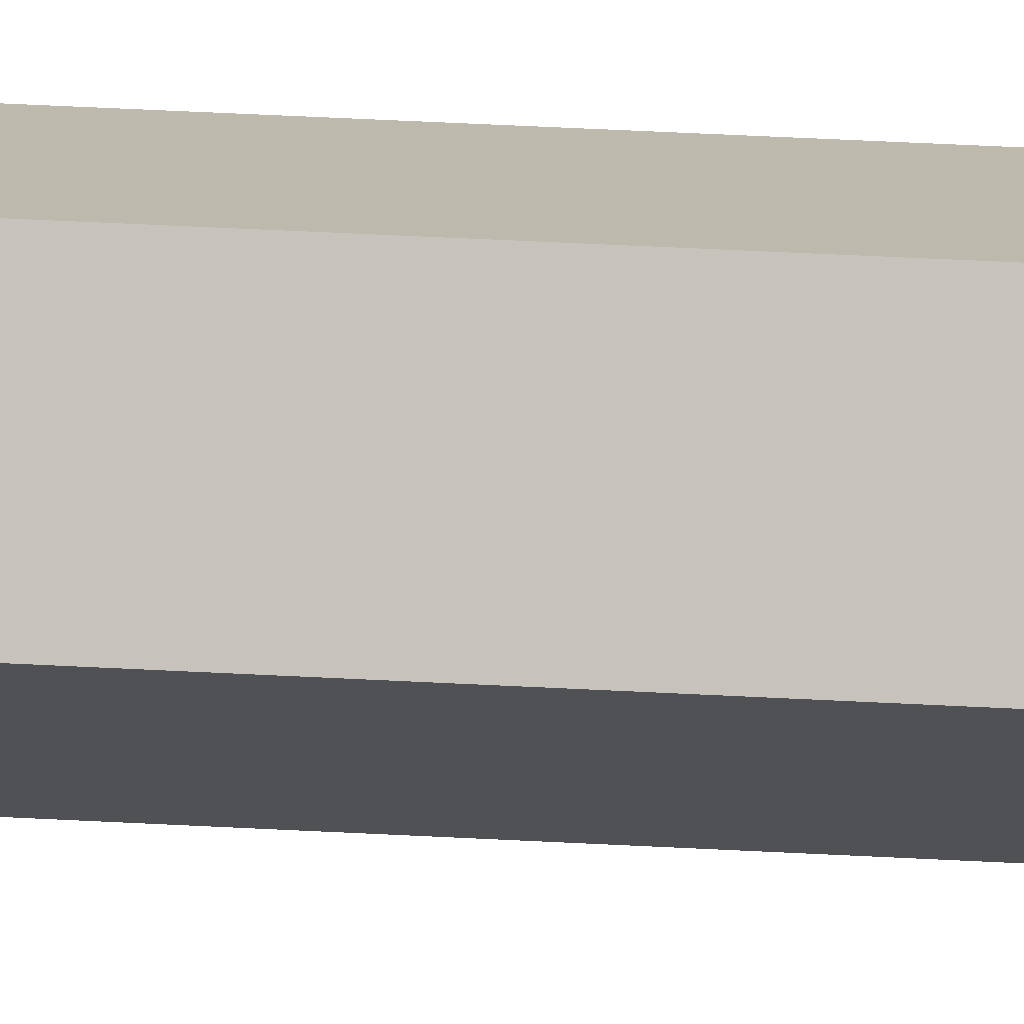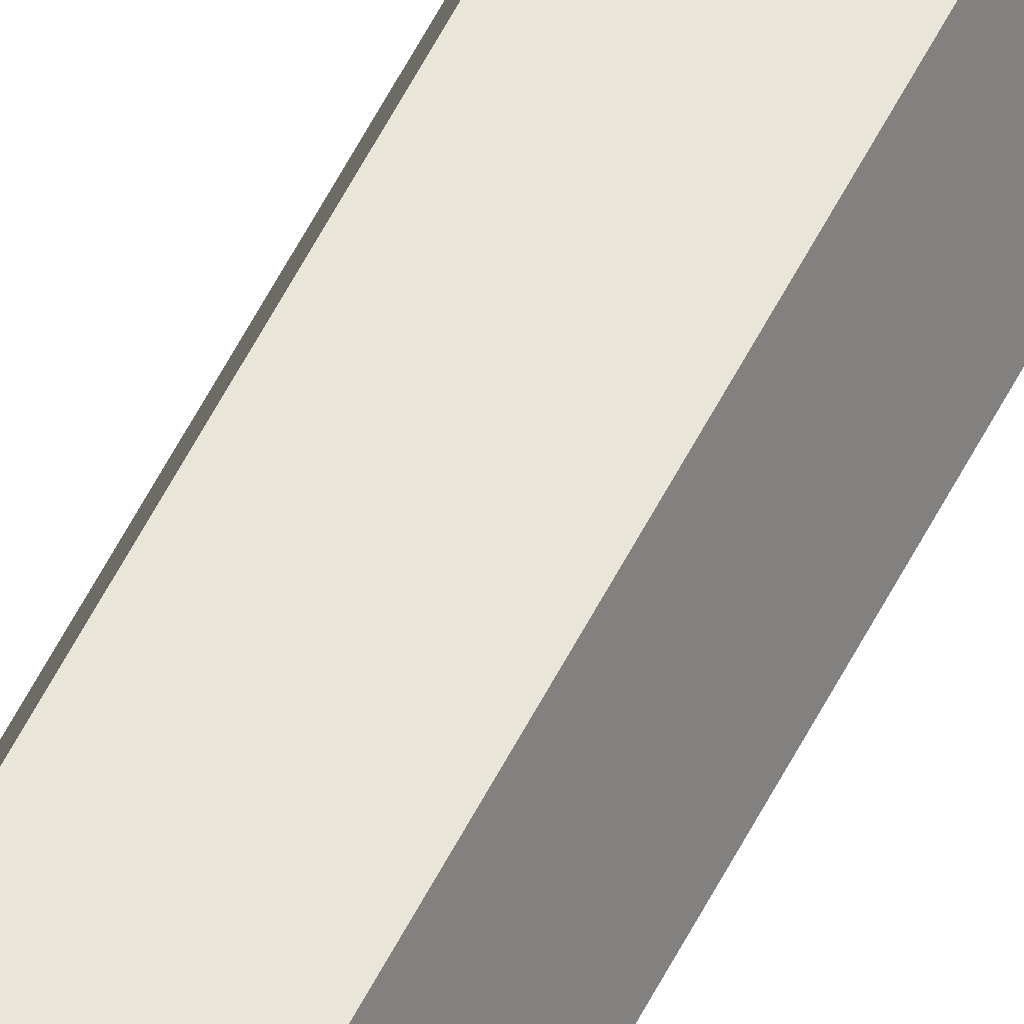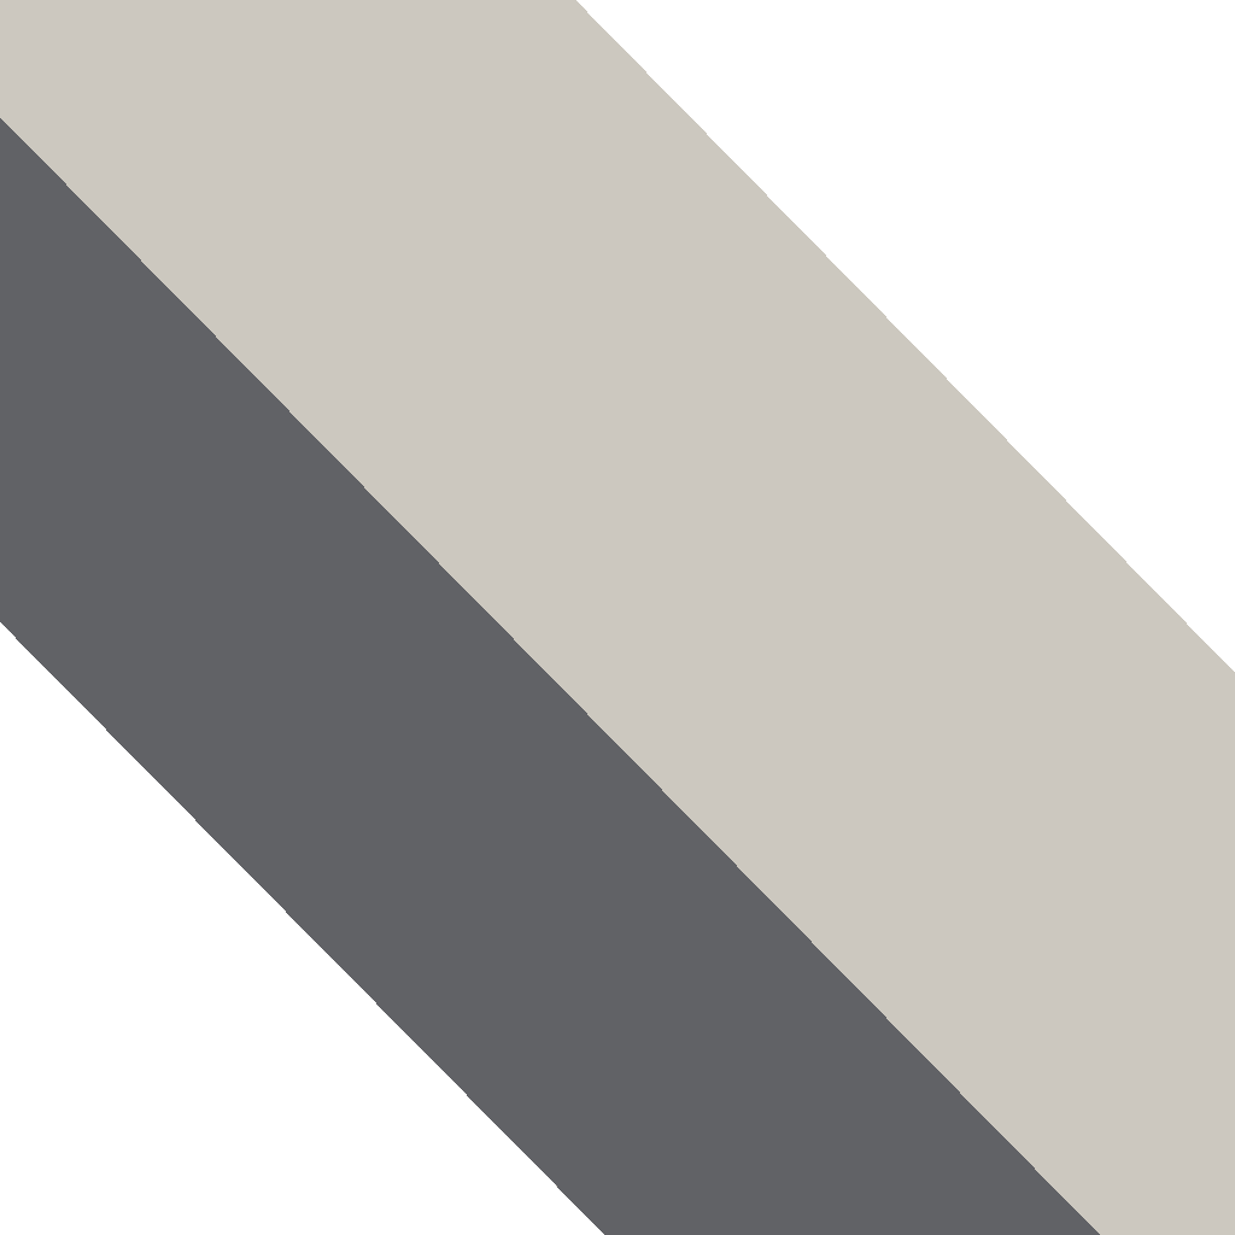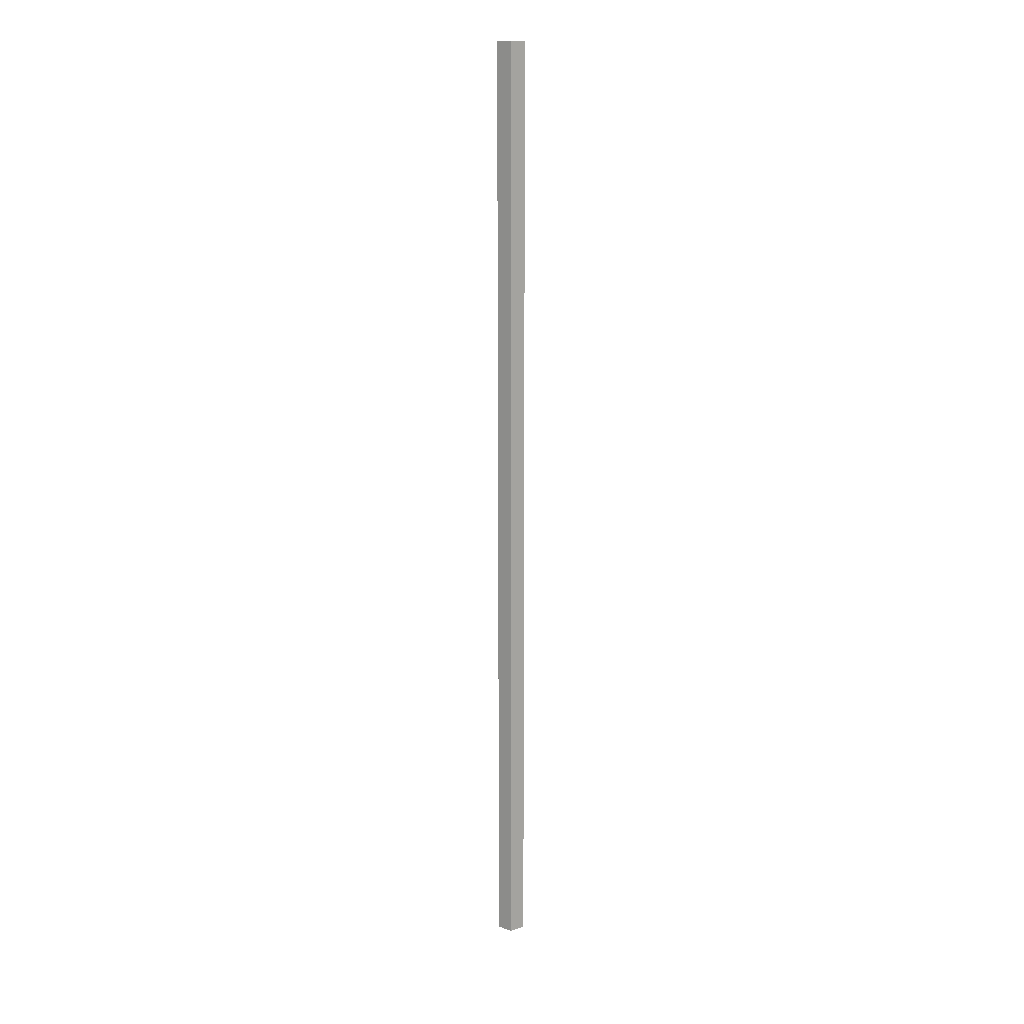
<metadata>
{"format":"obj","ext":"obj","renderer":"f3d","projection":"perspective","resolution":1024,"background":"white","views":[{"elev":15.2,"azim":99.6,"up":"+Z"},{"elev":57.9,"azim":-153.2,"up":"+Z"},{"elev":-72.1,"azim":43.1,"up":"+Z"},{"elev":14.9,"azim":37.2,"up":"+Y"}]}
</metadata>
<code>
o Grid.002
v 1e-06 17 -20.22
v 1e-06 23.2 -20.22
v 0.08812 17 -20.16
v 0.08812 23.2 -20.16
v 0.05446 17 -20.05
v 0.05446 23.2 -20.05
v -0.05446 17 -20.05
v -0.05446 23.2 -20.05
v -0.08812 17 -20.16
v -0.08812 23.2 -20.16
f 1 2 4
f 1 4 3
f 3 4 6
f 3 6 5
f 5 6 8
f 5 8 7
f 4 2 10
f 4 10 8
f 4 8 6
f 2 1 9
f 2 9 10
f 7 8 10
f 7 10 9
f 1 3 9
f 3 7 9
f 3 5 7

</code>
